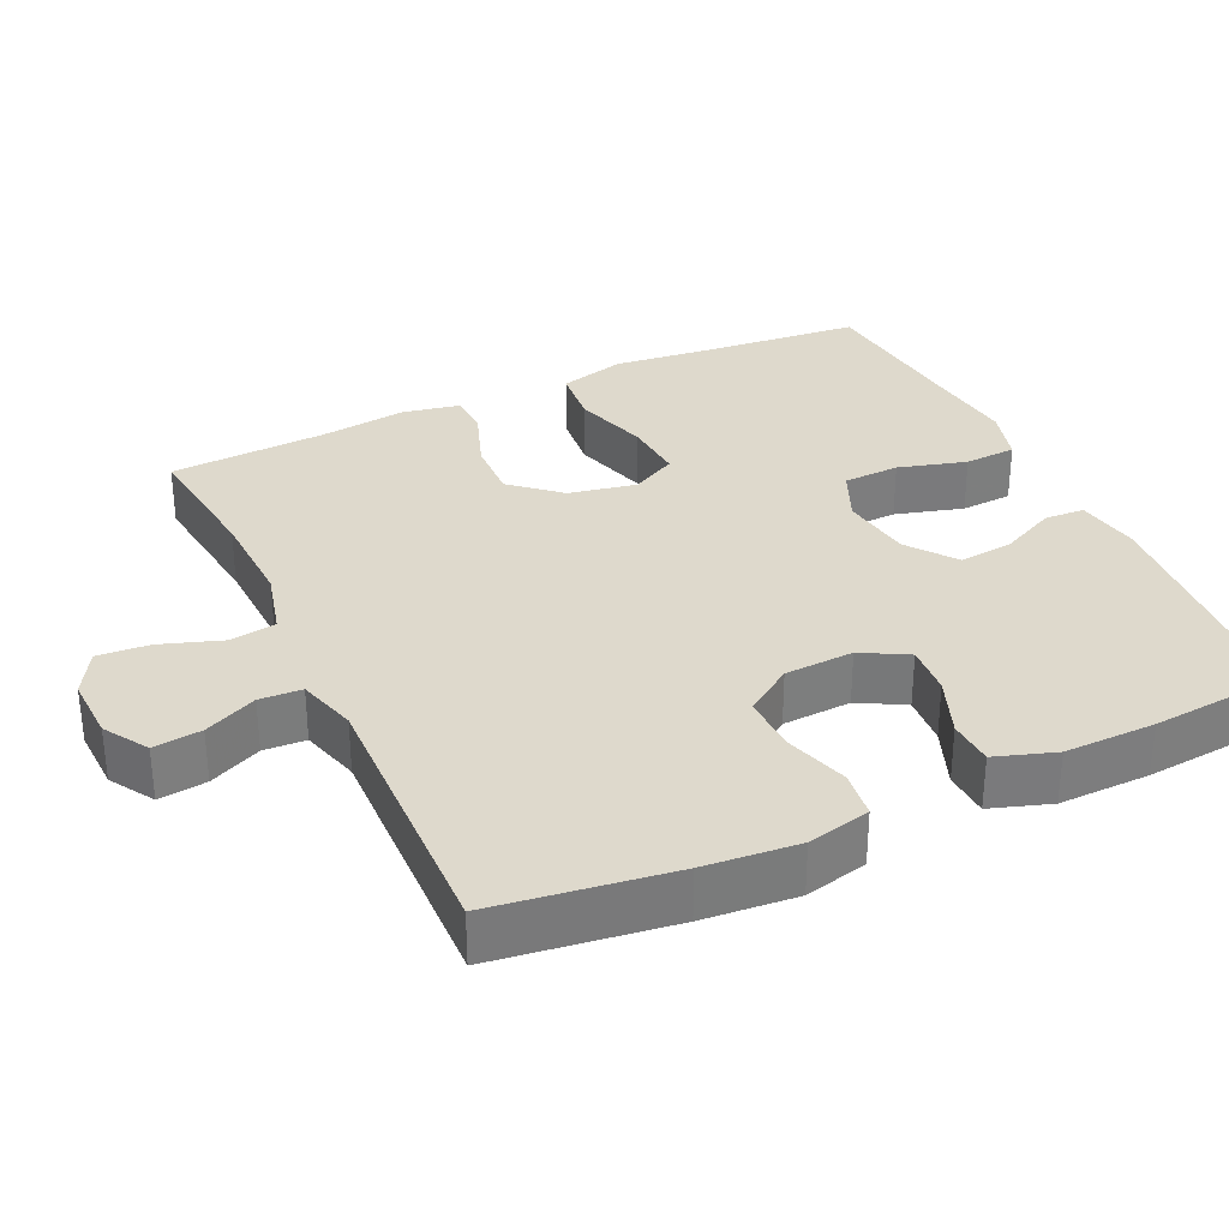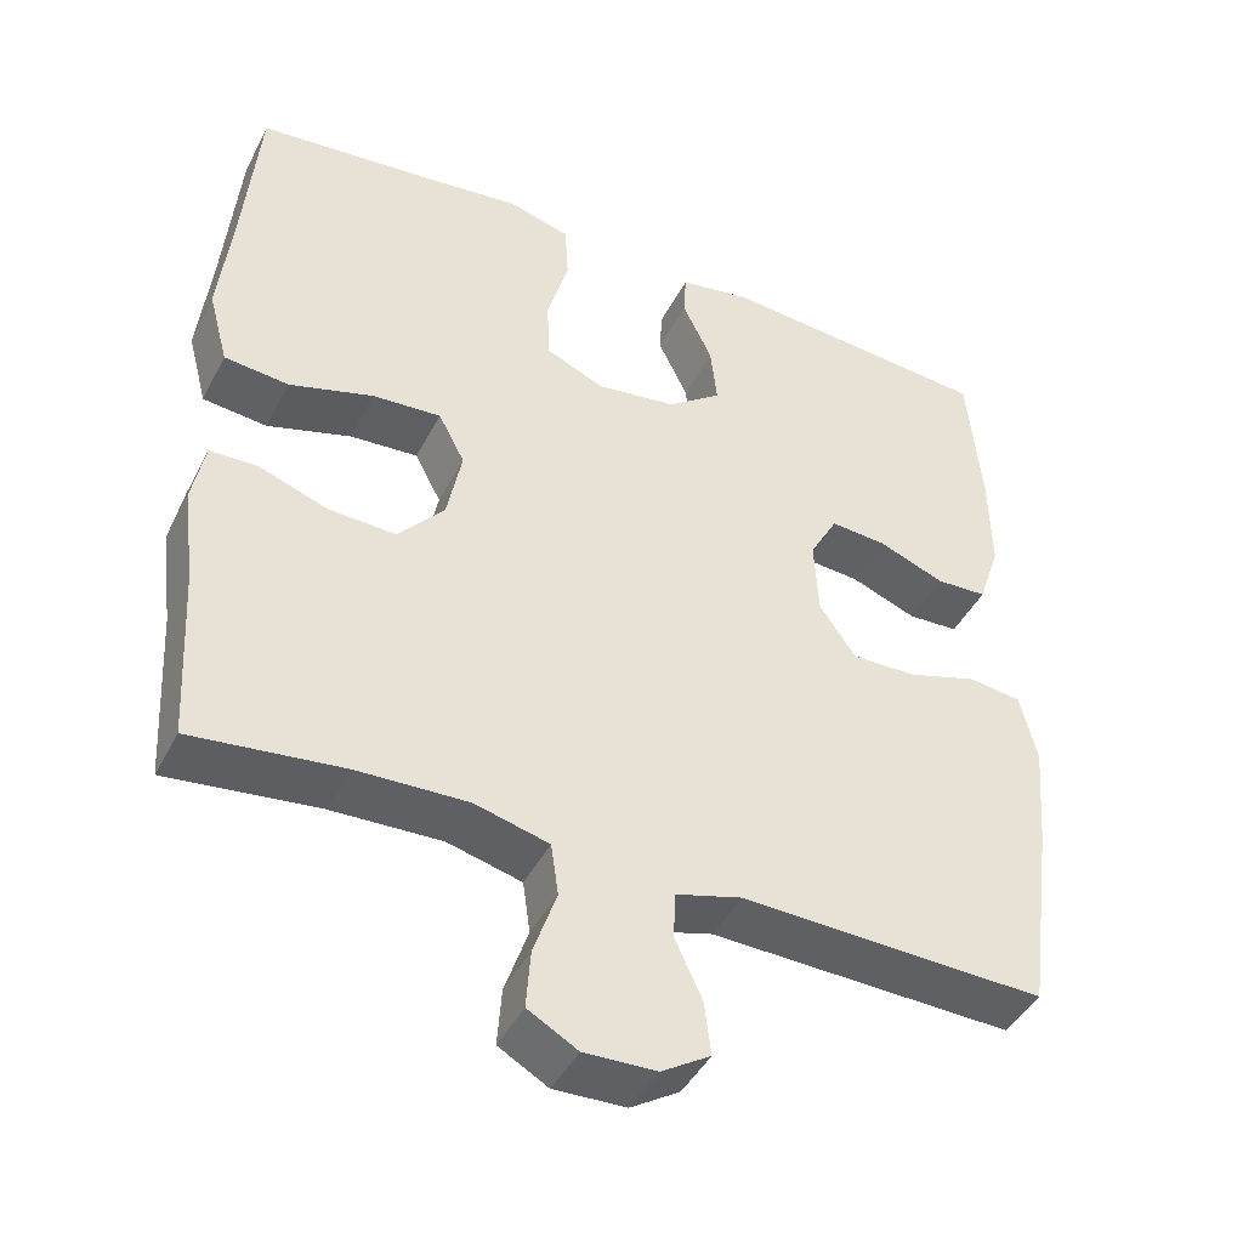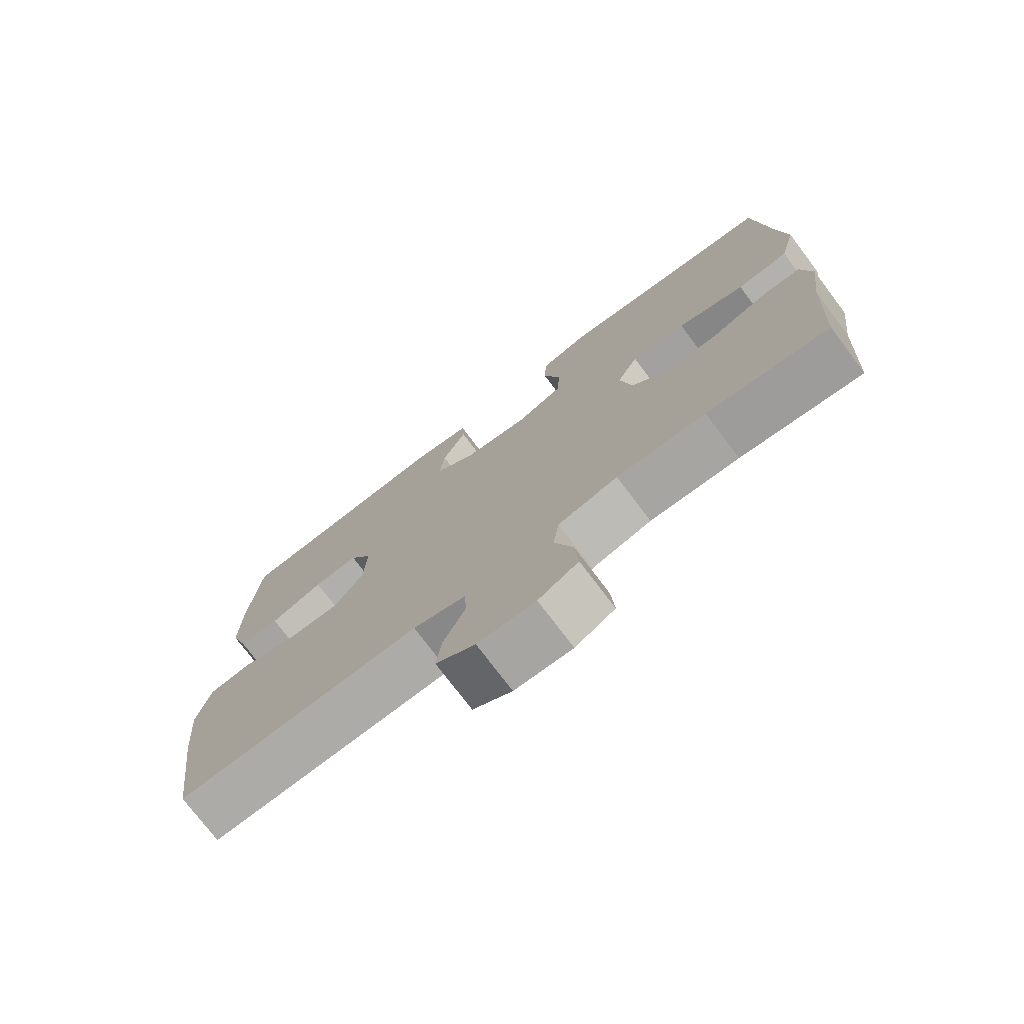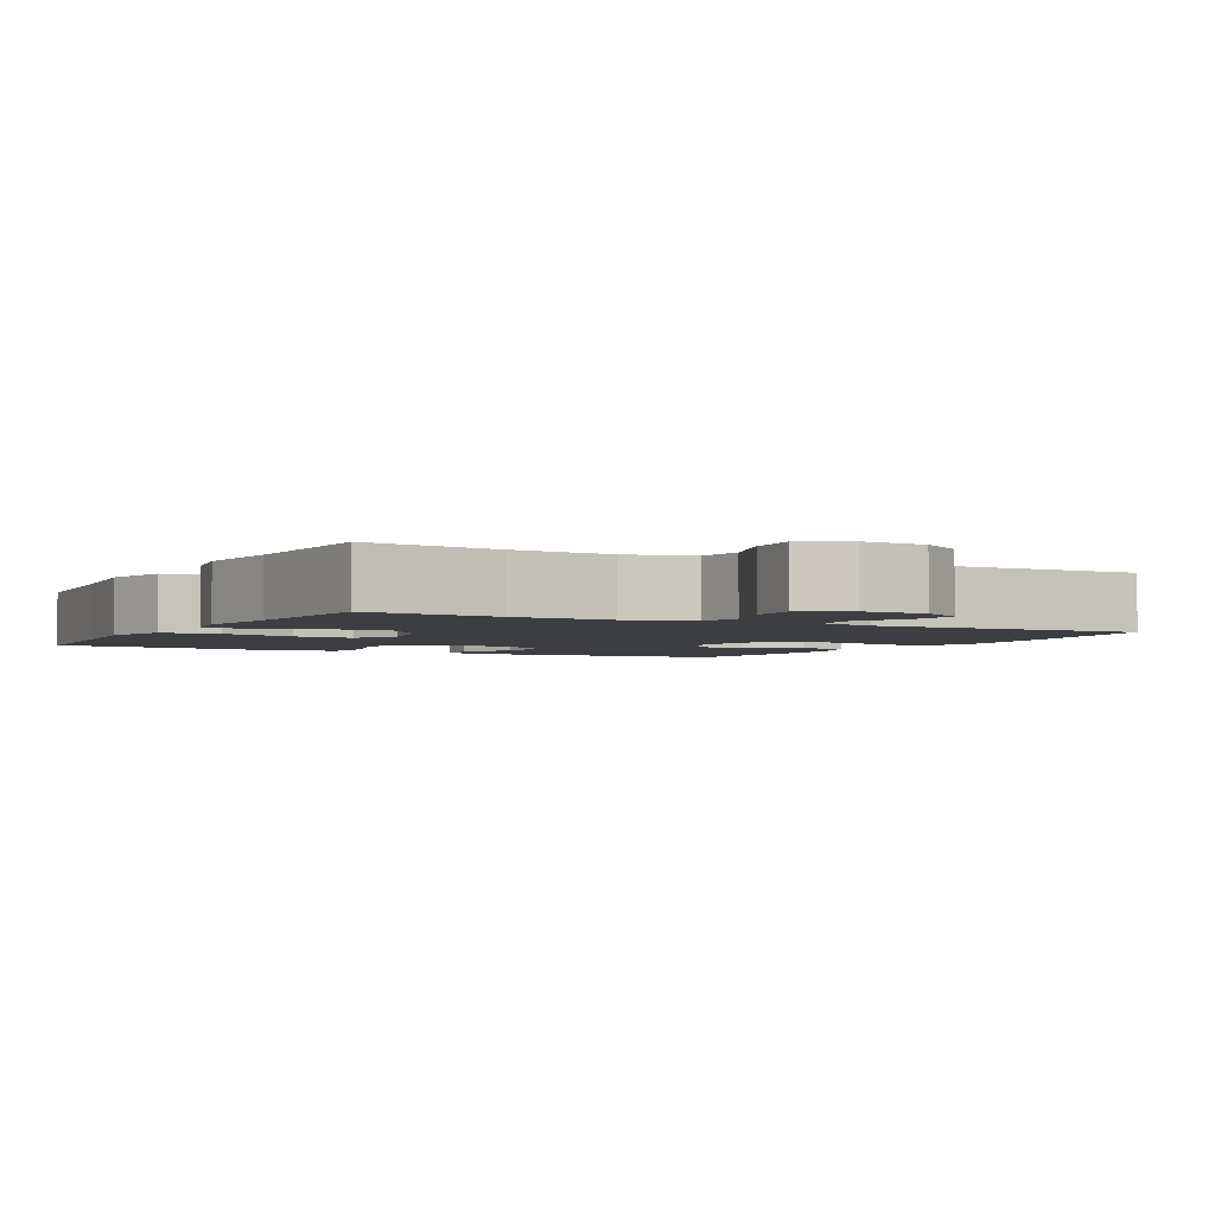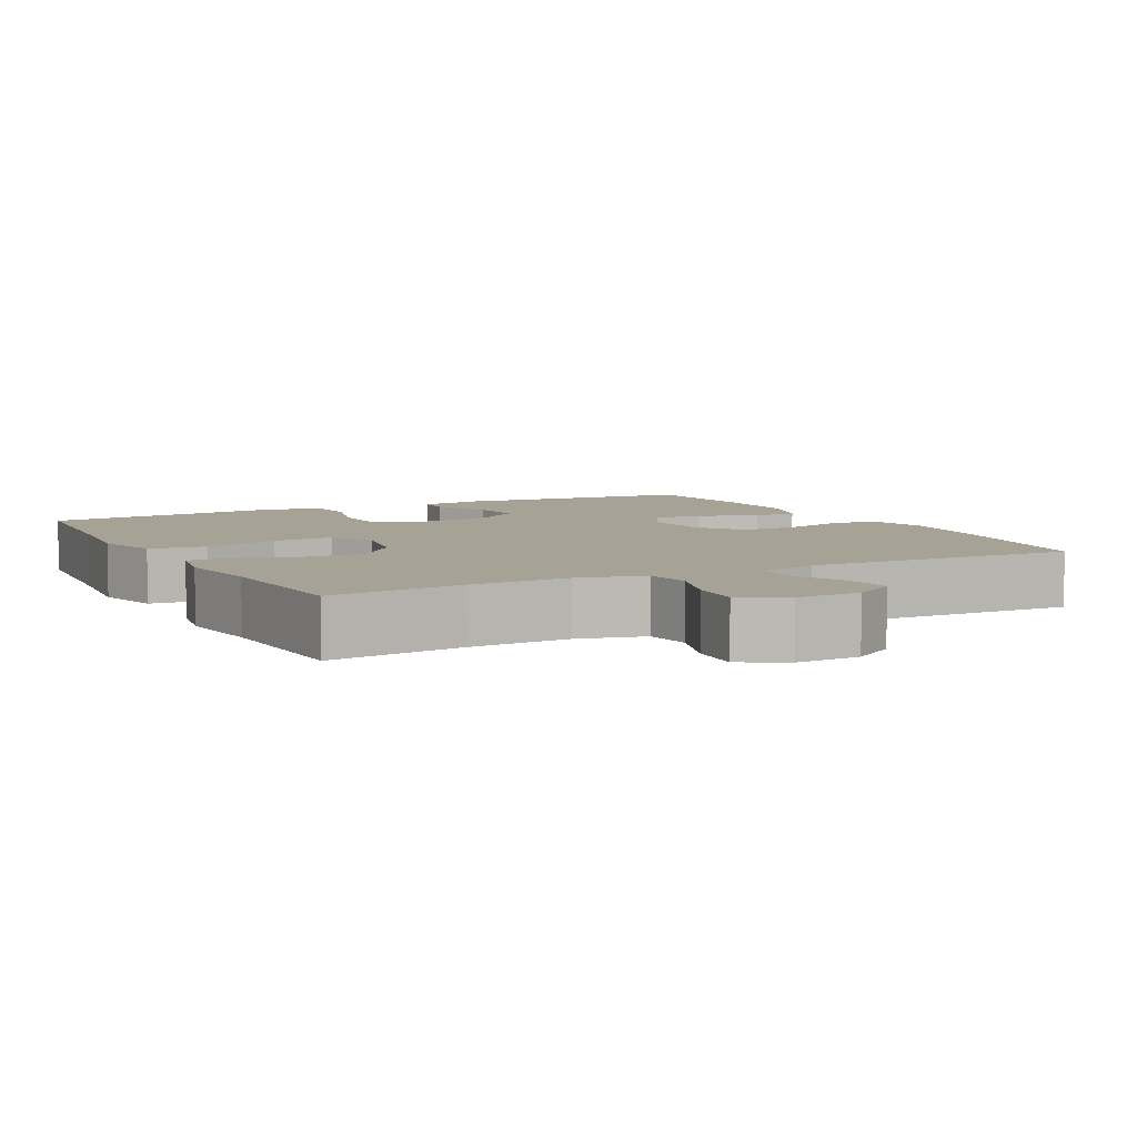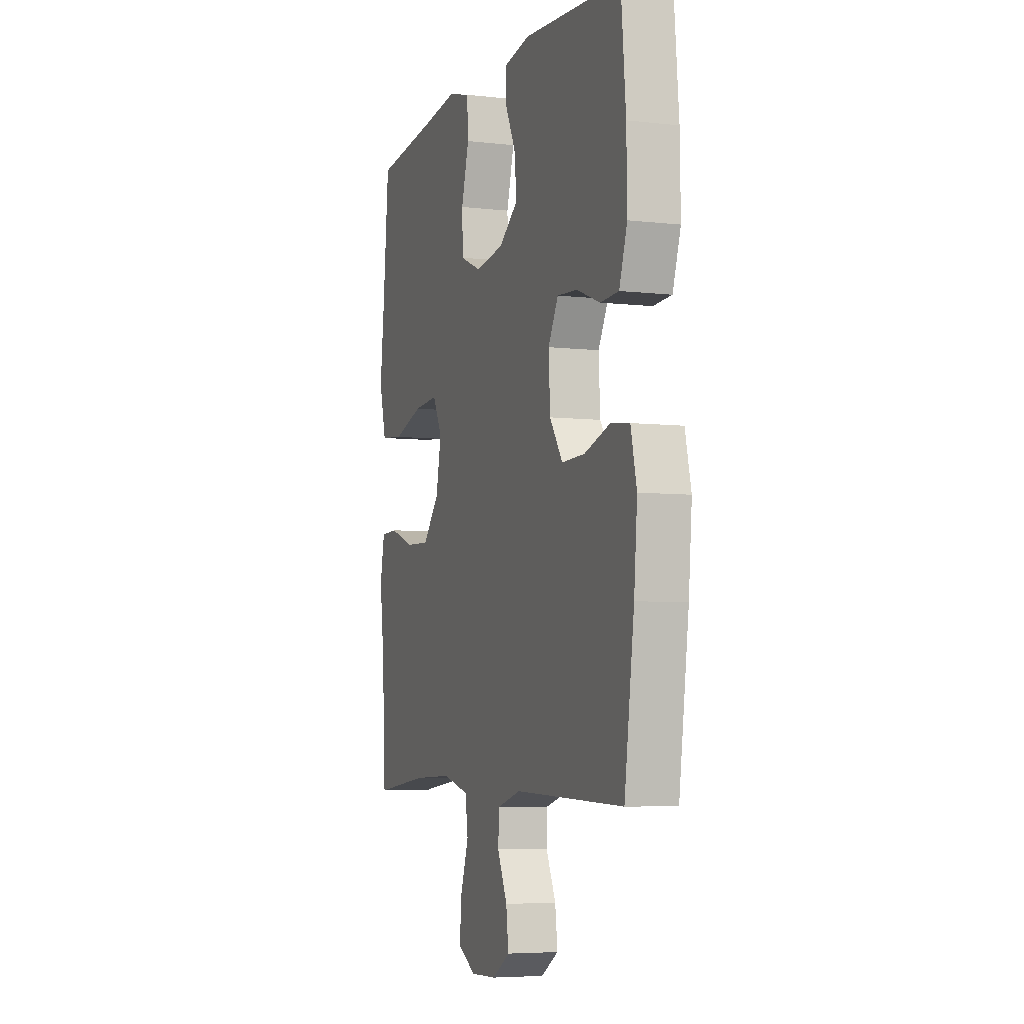
<metadata>
{"format":"obj","ext":"obj","renderer":"f3d","projection":"perspective","resolution":1024,"background":"white","views":[{"elev":32.2,"azim":-115.0,"up":"+Y"},{"elev":-43.9,"azim":154.1,"up":"+Z"},{"elev":-75.3,"azim":37.1,"up":"+Z"},{"elev":-3.0,"azim":151.6,"up":"+Y"},{"elev":6.3,"azim":152.5,"up":"+Y"},{"elev":-5.7,"azim":-109.5,"up":"+Z"}]}
</metadata>
<code>
v -0.5 0.07 -0.5
v -0.533 0.07 -0.26
v -0.544 0.07 -0.133
v -0.524 0.07 -0.048
v -0.46 0.07 -0.04
v -0.374 0.07 -0.067
v -0.296 0.07 -0.069
v -0.252 0.07 -0.005
v -0.247 0.07 0.088
v -0.281 0.07 0.15
v -0.349 0.07 0.145
v -0.429 0.07 0.114
v -0.491 0.07 0.117
v -0.518 0.07 0.198
v -0.516 0.07 0.321
v -0.5 0.07 0.5
v -0.168 0.07 0.527
v -0.081 0.07 0.512
v -0.078 0.07 0.458
v -0.114 0.07 0.383
v -0.122 0.07 0.31
v -0.057 0.07 0.261
v 0.04 0.07 0.247
v 0.111 0.07 0.278
v 0.114 0.07 0.354
v 0.088 0.07 0.446
v 0.092 0.07 0.516
v 0.167 0.07 0.537
v 0.282 0.07 0.523
v 0.5 0.07 0.5
v 0.519 0.07 0.289
v 0.534 0.07 0.153
v 0.51 0.07 0.063
v 0.432 0.07 0.055
v 0.33 0.07 0.086
v 0.247 0.07 0.092
v 0.215 0.07 0.031
v 0.233 0.07 -0.06
v 0.289 0.07 -0.124
v 0.37 0.07 -0.121
v 0.454 0.07 -0.091
v 0.512 0.07 -0.093
v 0.527 0.07 -0.17
v 0.512 0.07 -0.288
v 0.5 0.07 -0.5
v 0.317 0.07 -0.478
v 0.183 0.07 -0.473
v 0.093 0.07 -0.496
v 0.084 0.07 -0.559
v 0.112 0.07 -0.641
v 0.117 0.07 -0.711
v 0.057 0.07 -0.745
v -0.03 0.07 -0.742
v -0.089 0.07 -0.705
v -0.081 0.07 -0.64
v -0.048 0.07 -0.569
v -0.051 0.07 -0.512
v -0.131 0.07 -0.489
v -0.5 0 -0.5
v -0.533 0 -0.26
v -0.544 0 -0.133
v -0.524 0 -0.048
v -0.46 0 -0.04
v -0.374 0 -0.067
v -0.296 0 -0.069
v -0.252 0 -0.005
v -0.247 0 0.088
v -0.281 0 0.15
v -0.349 0 0.145
v -0.429 0 0.114
v -0.491 0 0.117
v -0.518 0 0.198
v -0.516 0 0.321
v -0.5 0 0.5
v -0.168 0 0.527
v -0.081 0 0.512
v -0.078 0 0.458
v -0.114 0 0.383
v -0.122 0 0.31
v -0.057 0 0.261
v 0.04 0 0.247
v 0.111 0 0.278
v 0.114 0 0.354
v 0.088 0 0.446
v 0.092 0 0.516
v 0.167 0 0.537
v 0.282 0 0.523
v 0.5 0 0.5
v 0.519 0 0.289
v 0.534 0 0.153
v 0.51 0 0.063
v 0.432 0 0.055
v 0.33 0 0.086
v 0.247 0 0.092
v 0.215 0 0.031
v 0.233 0 -0.06
v 0.289 0 -0.124
v 0.37 0 -0.121
v 0.454 0 -0.091
v 0.512 0 -0.093
v 0.527 0 -0.17
v 0.512 0 -0.288
v 0.5 0 -0.5
v 0.317 0 -0.478
v 0.183 0 -0.473
v 0.093 0 -0.496
v 0.084 0 -0.559
v 0.112 0 -0.641
v 0.117 0 -0.711
v 0.057 0 -0.745
v -0.03 0 -0.742
v -0.089 0 -0.705
v -0.081 0 -0.64
v -0.048 0 -0.569
v -0.051 0 -0.512
v -0.131 0 -0.489
f 54 55 56
f 53 54 56
f 52 53 56
f 51 52 56
f 50 51 56
f 49 50 56
f 48 49 56 57
f 47 48 57 58
f 44 45 46
f 44 46 47
f 43 44 47
f 42 43 47
f 41 42 47
f 40 41 47
f 58 1 2
f 47 58 2
f 40 47 2
f 39 40 2
f 33 34 35
f 32 33 35
f 31 32 35
f 31 35 36
f 30 31 36
f 29 30 36
f 29 36 37
f 28 29 37
f 27 28 37
f 26 27 37
f 25 26 37
f 18 19 20
f 17 18 20
f 16 17 20
f 15 16 20
f 14 15 20
f 13 14 20
f 12 13 20
f 11 12 20
f 10 11 20 21
f 9 10 21 22
f 4 5 6
f 3 4 6
f 2 3 6
f 2 6 7
f 38 39 2 7
f 24 25 37 38
f 38 7 8
f 24 38 8
f 23 24 8
f 8 9 22 23
f 114 113 112
f 114 112 111
f 114 111 110
f 114 110 109
f 114 109 108
f 114 108 107
f 115 114 107 106
f 116 115 106 105
f 104 103 102
f 105 104 102
f 105 102 101
f 105 101 100
f 105 100 99
f 105 99 98
f 60 59 116
f 60 116 105
f 60 105 98
f 60 98 97
f 93 92 91
f 93 91 90
f 93 90 89
f 94 93 89
f 94 89 88
f 94 88 87
f 95 94 87
f 95 87 86
f 95 86 85
f 95 85 84
f 95 84 83
f 78 77 76
f 78 76 75
f 78 75 74
f 78 74 73
f 78 73 72
f 78 72 71
f 78 71 70
f 78 70 69
f 79 78 69 68
f 80 79 68 67
f 64 63 62
f 64 62 61
f 64 61 60
f 65 64 60
f 65 60 97 96
f 96 95 83 82
f 66 65 96
f 66 96 82
f 66 82 81
f 81 80 67 66
f 1 59 60 2
f 2 60 61 3
f 3 61 62 4
f 4 62 63 5
f 5 63 64 6
f 6 64 65 7
f 7 65 66 8
f 8 66 67 9
f 9 67 68 10
f 10 68 69 11
f 11 69 70 12
f 12 70 71 13
f 13 71 72 14
f 14 72 73 15
f 15 73 74 16
f 16 74 75 17
f 17 75 76 18
f 18 76 77 19
f 19 77 78 20
f 20 78 79 21
f 21 79 80 22
f 22 80 81 23
f 23 81 82 24
f 24 82 83 25
f 25 83 84 26
f 26 84 85 27
f 27 85 86 28
f 28 86 87 29
f 29 87 88 30
f 30 88 89 31
f 31 89 90 32
f 32 90 91 33
f 33 91 92 34
f 34 92 93 35
f 35 93 94 36
f 36 94 95 37
f 37 95 96 38
f 38 96 97 39
f 39 97 98 40
f 40 98 99 41
f 41 99 100 42
f 42 100 101 43
f 43 101 102 44
f 44 102 103 45
f 45 103 104 46
f 46 104 105 47
f 47 105 106 48
f 48 106 107 49
f 49 107 108 50
f 50 108 109 51
f 51 109 110 52
f 52 110 111 53
f 53 111 112 54
f 54 112 113 55
f 55 113 114 56
f 56 114 115 57
f 57 115 116 58
f 58 116 59 1

</code>
